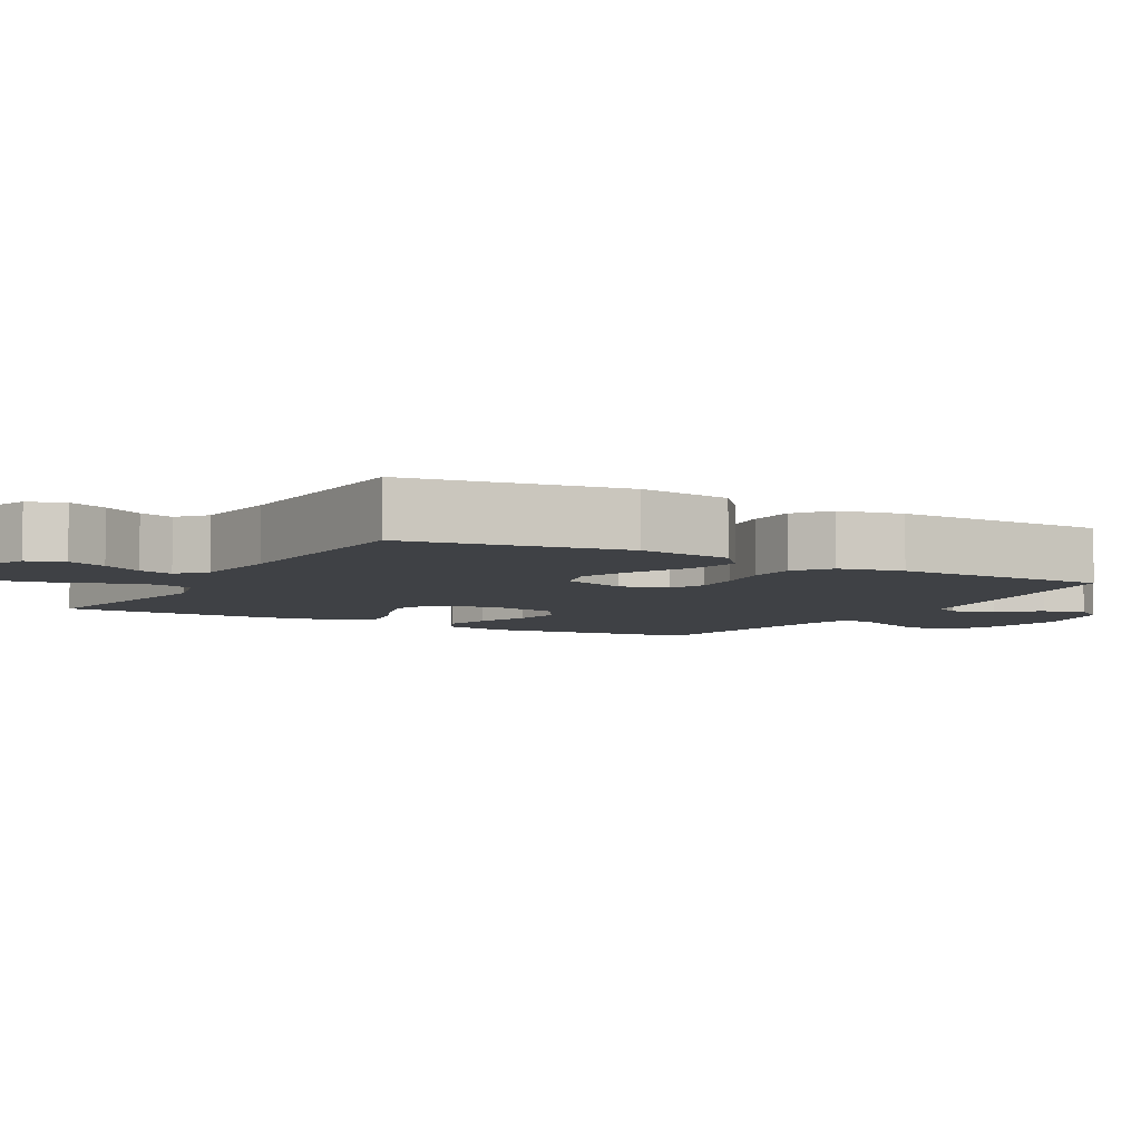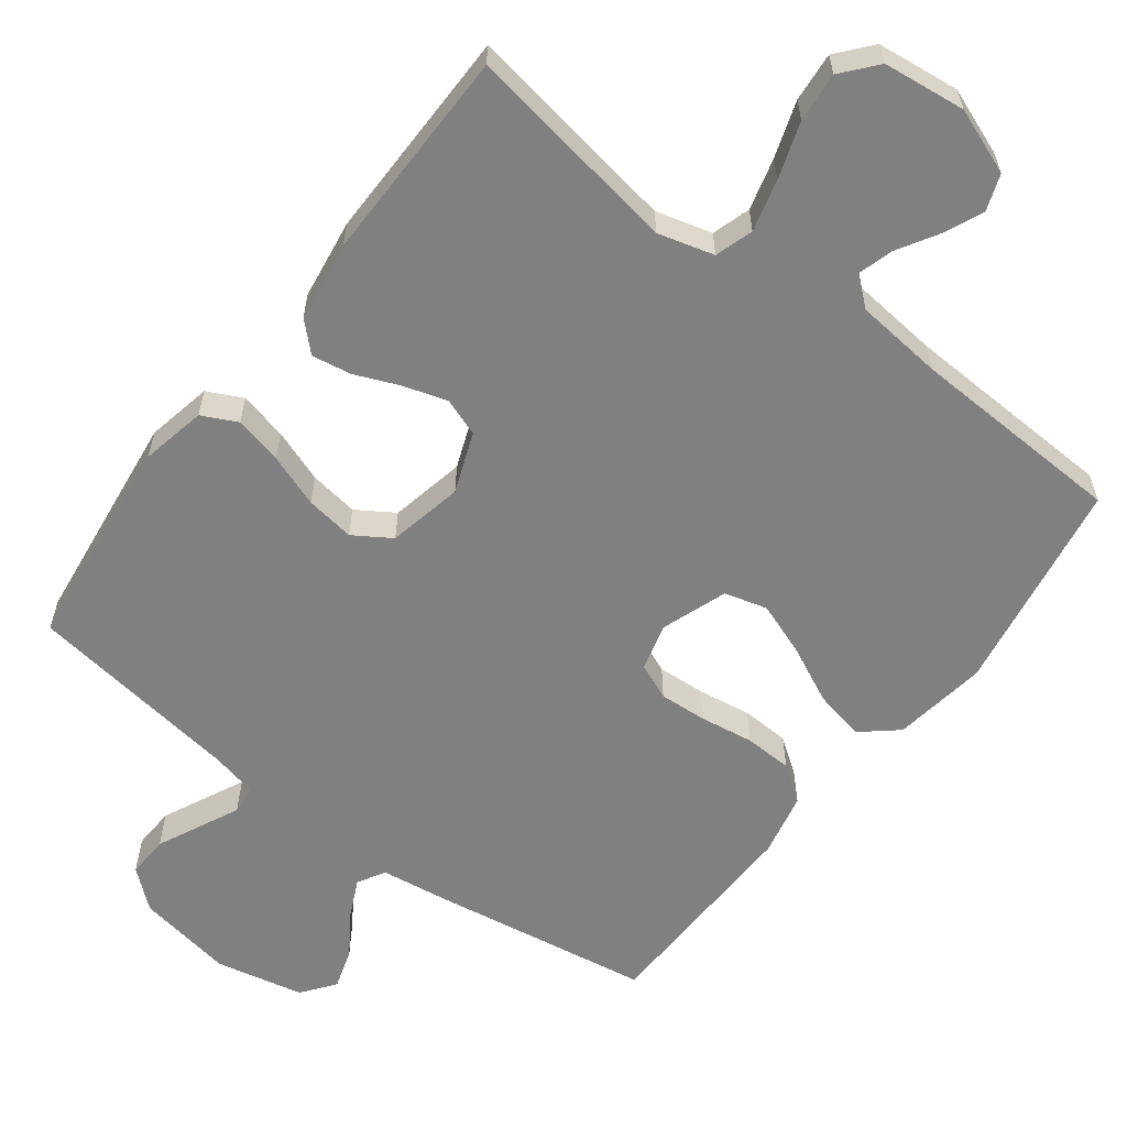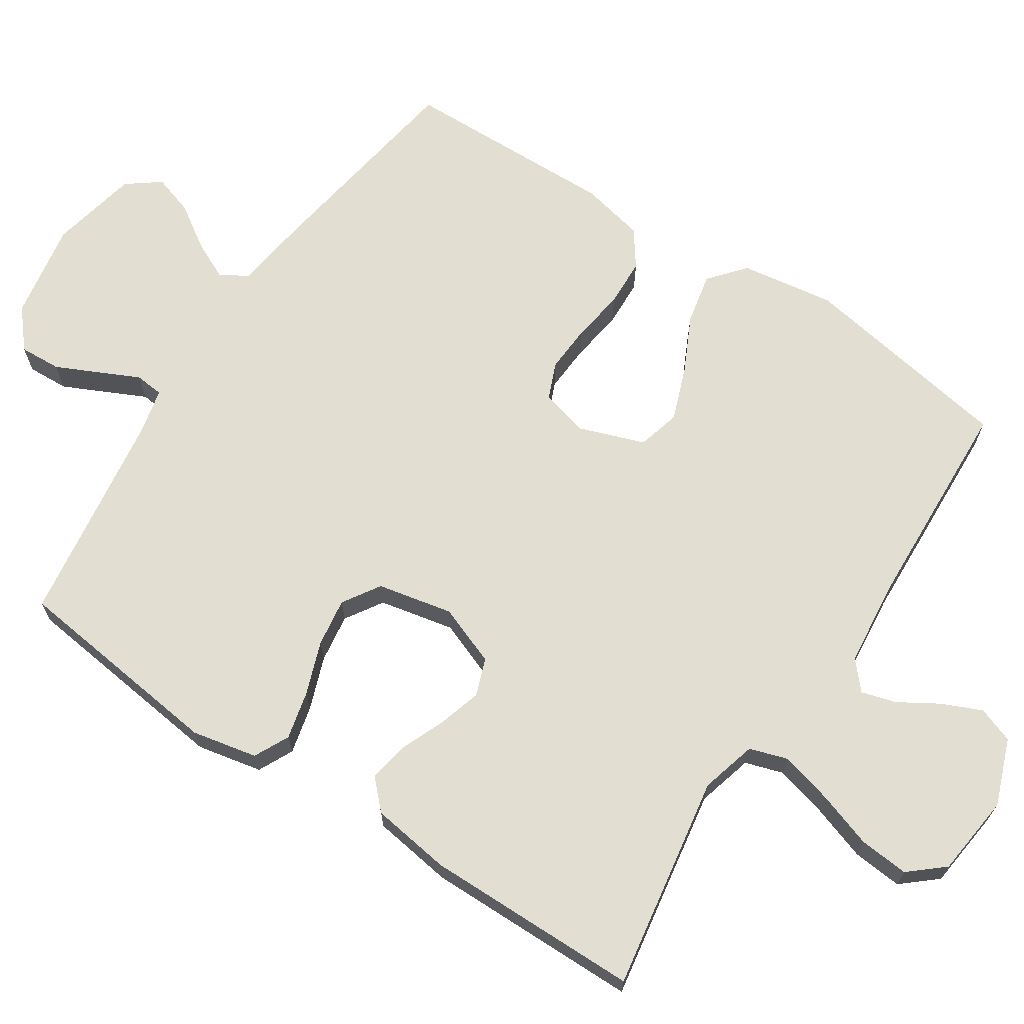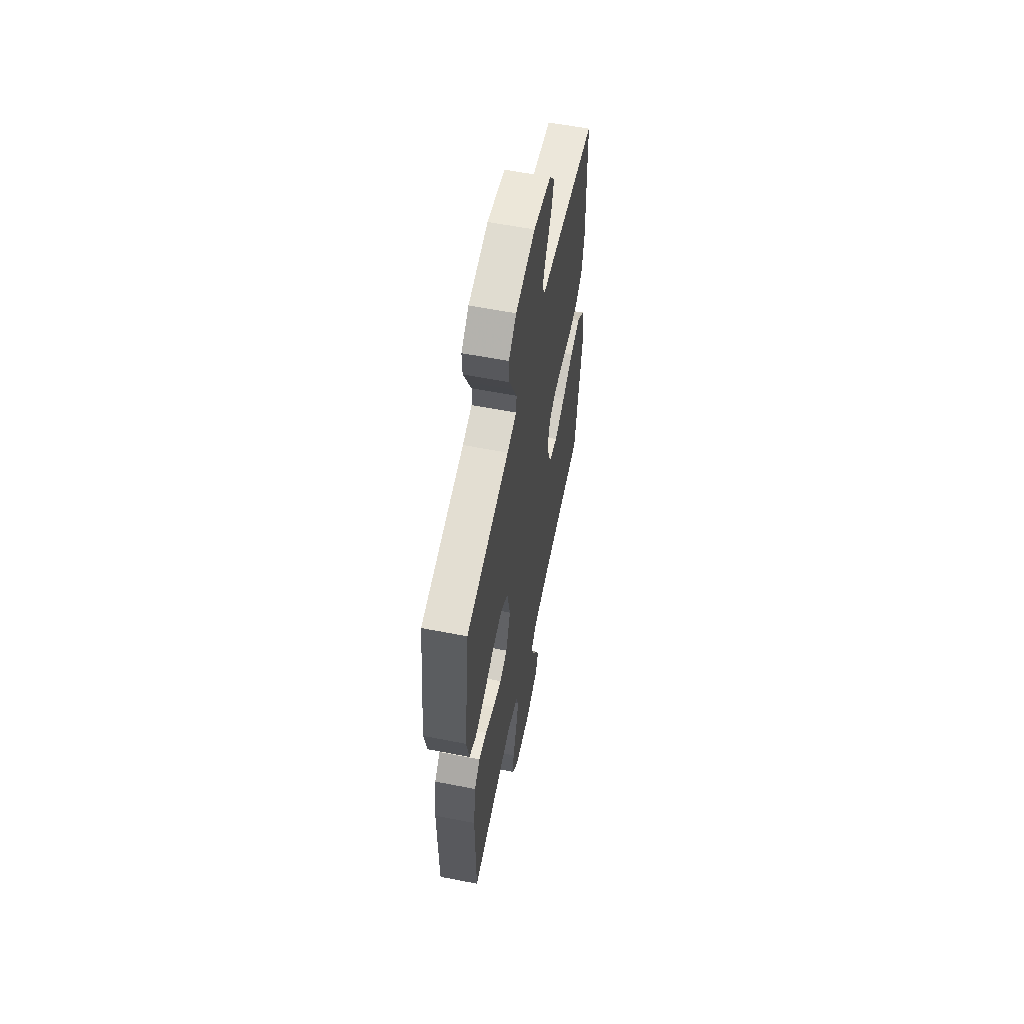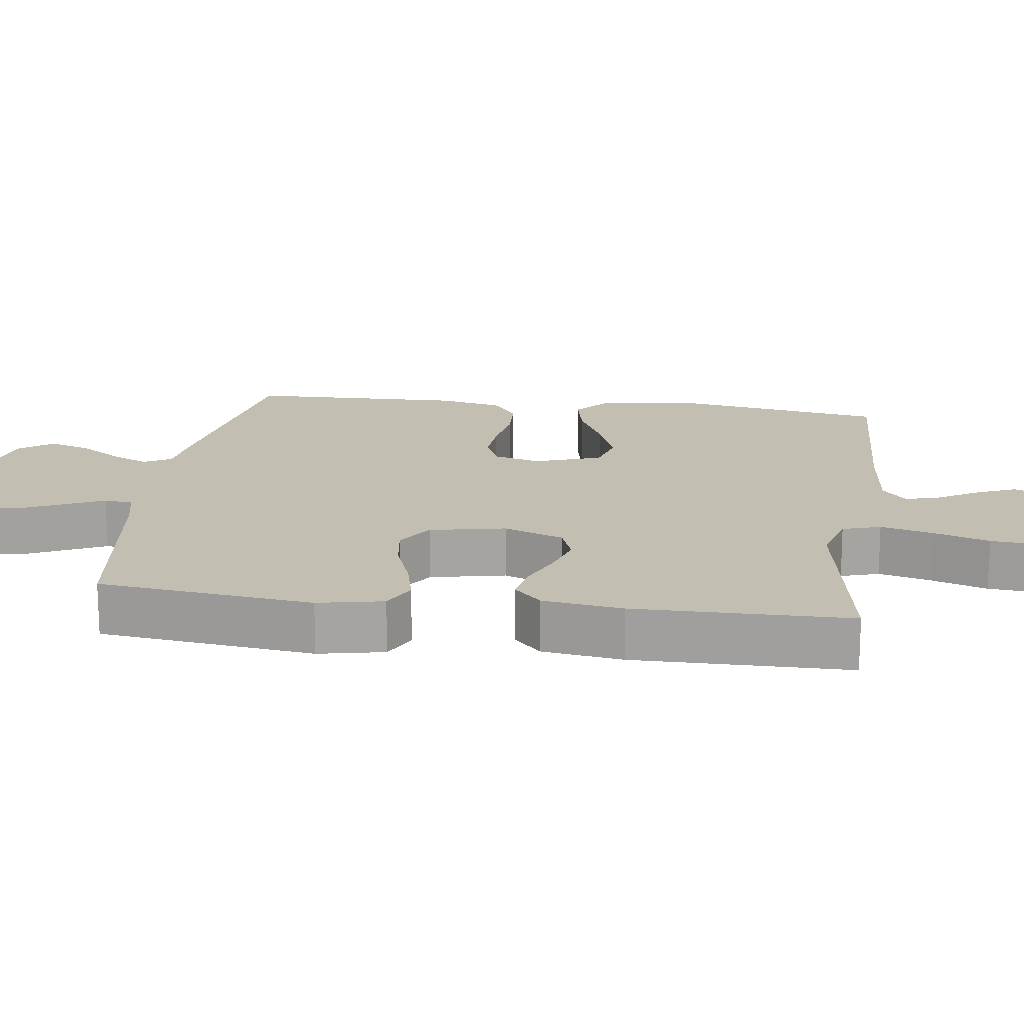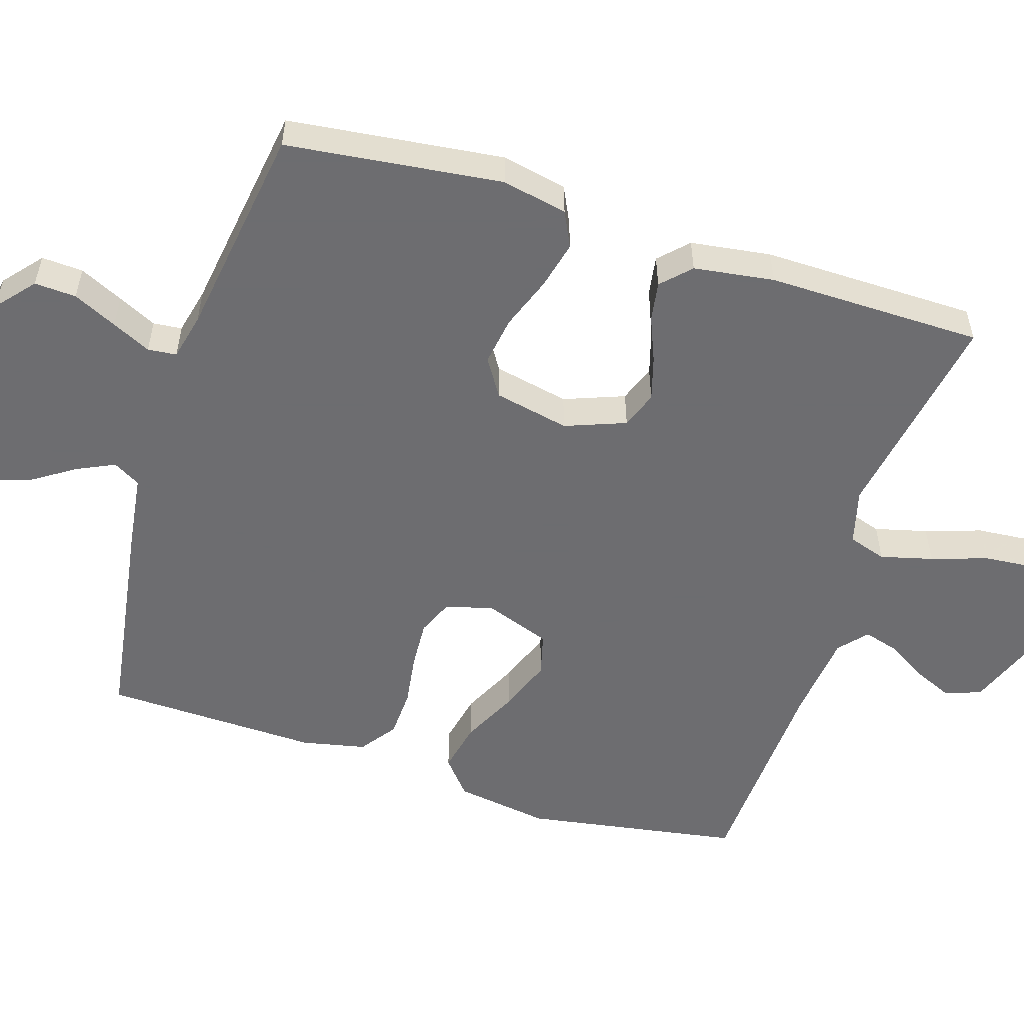
<metadata>
{"format":"obj","ext":"obj","renderer":"f3d","projection":"perspective","resolution":1024,"background":"white","views":[{"elev":-5.7,"azim":-119.6,"up":"+Y"},{"elev":-60.0,"azim":143.0,"up":"+Y"},{"elev":67.9,"azim":123.4,"up":"+Y"},{"elev":59.0,"azim":101.4,"up":"+Z"},{"elev":17.1,"azim":97.9,"up":"+Y"},{"elev":-54.1,"azim":72.4,"up":"+Y"}]}
</metadata>
<code>
v -0.5 0.07 0.5
v -0.2 0.07 0.547
v -0.098 0.07 0.561
v -0.076 0.07 0.599
v -0.101 0.07 0.652
v -0.14 0.07 0.711
v -0.158 0.07 0.768
v -0.123 0.07 0.814
v 0 0.07 0.84
v 0.136 0.07 0.816
v 0.189 0.07 0.771
v 0.186 0.07 0.713
v 0.157 0.07 0.652
v 0.131 0.07 0.598
v 0.135 0.07 0.558
v 0.2 0.07 0.543
v 0.5 0.07 0.5
v 0.536 0.07 0.2
v 0.517 0.07 0.109
v 0.468 0.07 0.085
v 0.401 0.07 0.101
v 0.327 0.07 0.128
v 0.259 0.07 0.138
v 0.207 0.07 0.105
v 0.185 0.07 0
v 0.217 0.07 -0.084
v 0.269 0.07 -0.103
v 0.33 0.07 -0.085
v 0.393 0.07 -0.059
v 0.448 0.07 -0.05
v 0.487 0.07 -0.088
v 0.503 0.07 -0.2
v 0.5 0.07 -0.5
v 0.2 0.07 -0.45
v 0.122 0.07 -0.471
v 0.105 0.07 -0.524
v 0.124 0.07 -0.597
v 0.15 0.07 -0.675
v 0.156 0.07 -0.744
v 0.115 0.07 -0.792
v 0 0.07 -0.805
v -0.092 0.07 -0.77
v -0.11 0.07 -0.72
v -0.086 0.07 -0.665
v -0.052 0.07 -0.609
v -0.038 0.07 -0.561
v -0.077 0.07 -0.527
v -0.2 0.07 -0.514
v -0.5 0.07 -0.5
v -0.55 0.07 -0.2
v -0.53 0.07 -0.069
v -0.48 0.07 -0.027
v -0.409 0.07 -0.042
v -0.331 0.07 -0.08
v -0.256 0.07 -0.108
v -0.196 0.07 -0.092
v -0.163 0.07 0
v -0.181 0.07 0.066
v -0.231 0.07 0.087
v -0.298 0.07 0.083
v -0.372 0.07 0.072
v -0.439 0.07 0.075
v -0.489 0.07 0.111
v -0.508 0.07 0.2
v -0.5 0 0.5
v -0.2 0 0.547
v -0.098 0 0.561
v -0.076 0 0.599
v -0.101 0 0.652
v -0.14 0 0.711
v -0.158 0 0.768
v -0.123 0 0.814
v 0 0 0.84
v 0.136 0 0.816
v 0.189 0 0.771
v 0.186 0 0.713
v 0.157 0 0.652
v 0.131 0 0.598
v 0.135 0 0.558
v 0.2 0 0.543
v 0.5 0 0.5
v 0.536 0 0.2
v 0.517 0 0.109
v 0.468 0 0.085
v 0.401 0 0.101
v 0.327 0 0.128
v 0.259 0 0.138
v 0.207 0 0.105
v 0.185 0 0
v 0.217 0 -0.084
v 0.269 0 -0.103
v 0.33 0 -0.085
v 0.393 0 -0.059
v 0.448 0 -0.05
v 0.487 0 -0.088
v 0.503 0 -0.2
v 0.5 0 -0.5
v 0.2 0 -0.45
v 0.122 0 -0.471
v 0.105 0 -0.524
v 0.124 0 -0.597
v 0.15 0 -0.675
v 0.156 0 -0.744
v 0.115 0 -0.792
v 0 0 -0.805
v -0.092 0 -0.77
v -0.11 0 -0.72
v -0.086 0 -0.665
v -0.052 0 -0.609
v -0.038 0 -0.561
v -0.077 0 -0.527
v -0.2 0 -0.514
v -0.5 0 -0.5
v -0.55 0 -0.2
v -0.53 0 -0.069
v -0.48 0 -0.027
v -0.409 0 -0.042
v -0.331 0 -0.08
v -0.256 0 -0.108
v -0.196 0 -0.092
v -0.163 0 0
v -0.181 0 0.066
v -0.231 0 0.087
v -0.298 0 0.083
v -0.372 0 0.072
v -0.439 0 0.075
v -0.489 0 0.111
v -0.508 0 0.2
f 60 61 62 63
f 59 60 63 64
f 51 52 53 54
f 51 54 55
f 48 49 50 51
f 47 48 51 55
f 46 47 55 56
f 42 43 44 45
f 42 45 46
f 41 42 46
f 40 41 46
f 37 38 39 40
f 36 37 40 46
f 35 36 46 56
f 31 32 33 34
f 28 29 30 31
f 27 28 31 34
f 26 27 34 35
f 19 20 21 22
f 19 22 23
f 16 17 18 19
f 15 16 19 23
f 11 12 13 14
f 9 10 11 14
f 9 14 15
f 5 6 7 8
f 4 5 8 9
f 64 1 2 3
f 59 64 3
f 58 59 3 4
f 57 58 4 9
f 26 35 56 57
f 25 26 57
f 24 25 57 9
f 9 15 23 24
f 127 126 125 124
f 128 127 124 123
f 118 117 116 115
f 119 118 115
f 115 114 113 112
f 119 115 112 111
f 120 119 111 110
f 109 108 107 106
f 110 109 106
f 110 106 105
f 110 105 104
f 104 103 102 101
f 110 104 101 100
f 120 110 100 99
f 98 97 96 95
f 95 94 93 92
f 98 95 92 91
f 99 98 91 90
f 86 85 84 83
f 87 86 83
f 83 82 81 80
f 87 83 80 79
f 78 77 76 75
f 78 75 74 73
f 79 78 73
f 72 71 70 69
f 73 72 69 68
f 67 66 65 128
f 67 128 123
f 68 67 123 122
f 73 68 122 121
f 121 120 99 90
f 121 90 89
f 73 121 89 88
f 88 87 79 73
f 1 65 66 2
f 2 66 67 3
f 3 67 68 4
f 4 68 69 5
f 5 69 70 6
f 6 70 71 7
f 7 71 72 8
f 8 72 73 9
f 9 73 74 10
f 10 74 75 11
f 11 75 76 12
f 12 76 77 13
f 13 77 78 14
f 14 78 79 15
f 15 79 80 16
f 16 80 81 17
f 17 81 82 18
f 18 82 83 19
f 19 83 84 20
f 20 84 85 21
f 21 85 86 22
f 22 86 87 23
f 23 87 88 24
f 24 88 89 25
f 25 89 90 26
f 26 90 91 27
f 27 91 92 28
f 28 92 93 29
f 29 93 94 30
f 30 94 95 31
f 31 95 96 32
f 32 96 97 33
f 33 97 98 34
f 34 98 99 35
f 35 99 100 36
f 36 100 101 37
f 37 101 102 38
f 38 102 103 39
f 39 103 104 40
f 40 104 105 41
f 41 105 106 42
f 42 106 107 43
f 43 107 108 44
f 44 108 109 45
f 45 109 110 46
f 46 110 111 47
f 47 111 112 48
f 48 112 113 49
f 49 113 114 50
f 50 114 115 51
f 51 115 116 52
f 52 116 117 53
f 53 117 118 54
f 54 118 119 55
f 55 119 120 56
f 56 120 121 57
f 57 121 122 58
f 58 122 123 59
f 59 123 124 60
f 60 124 125 61
f 61 125 126 62
f 62 126 127 63
f 63 127 128 64
f 64 128 65 1

</code>
